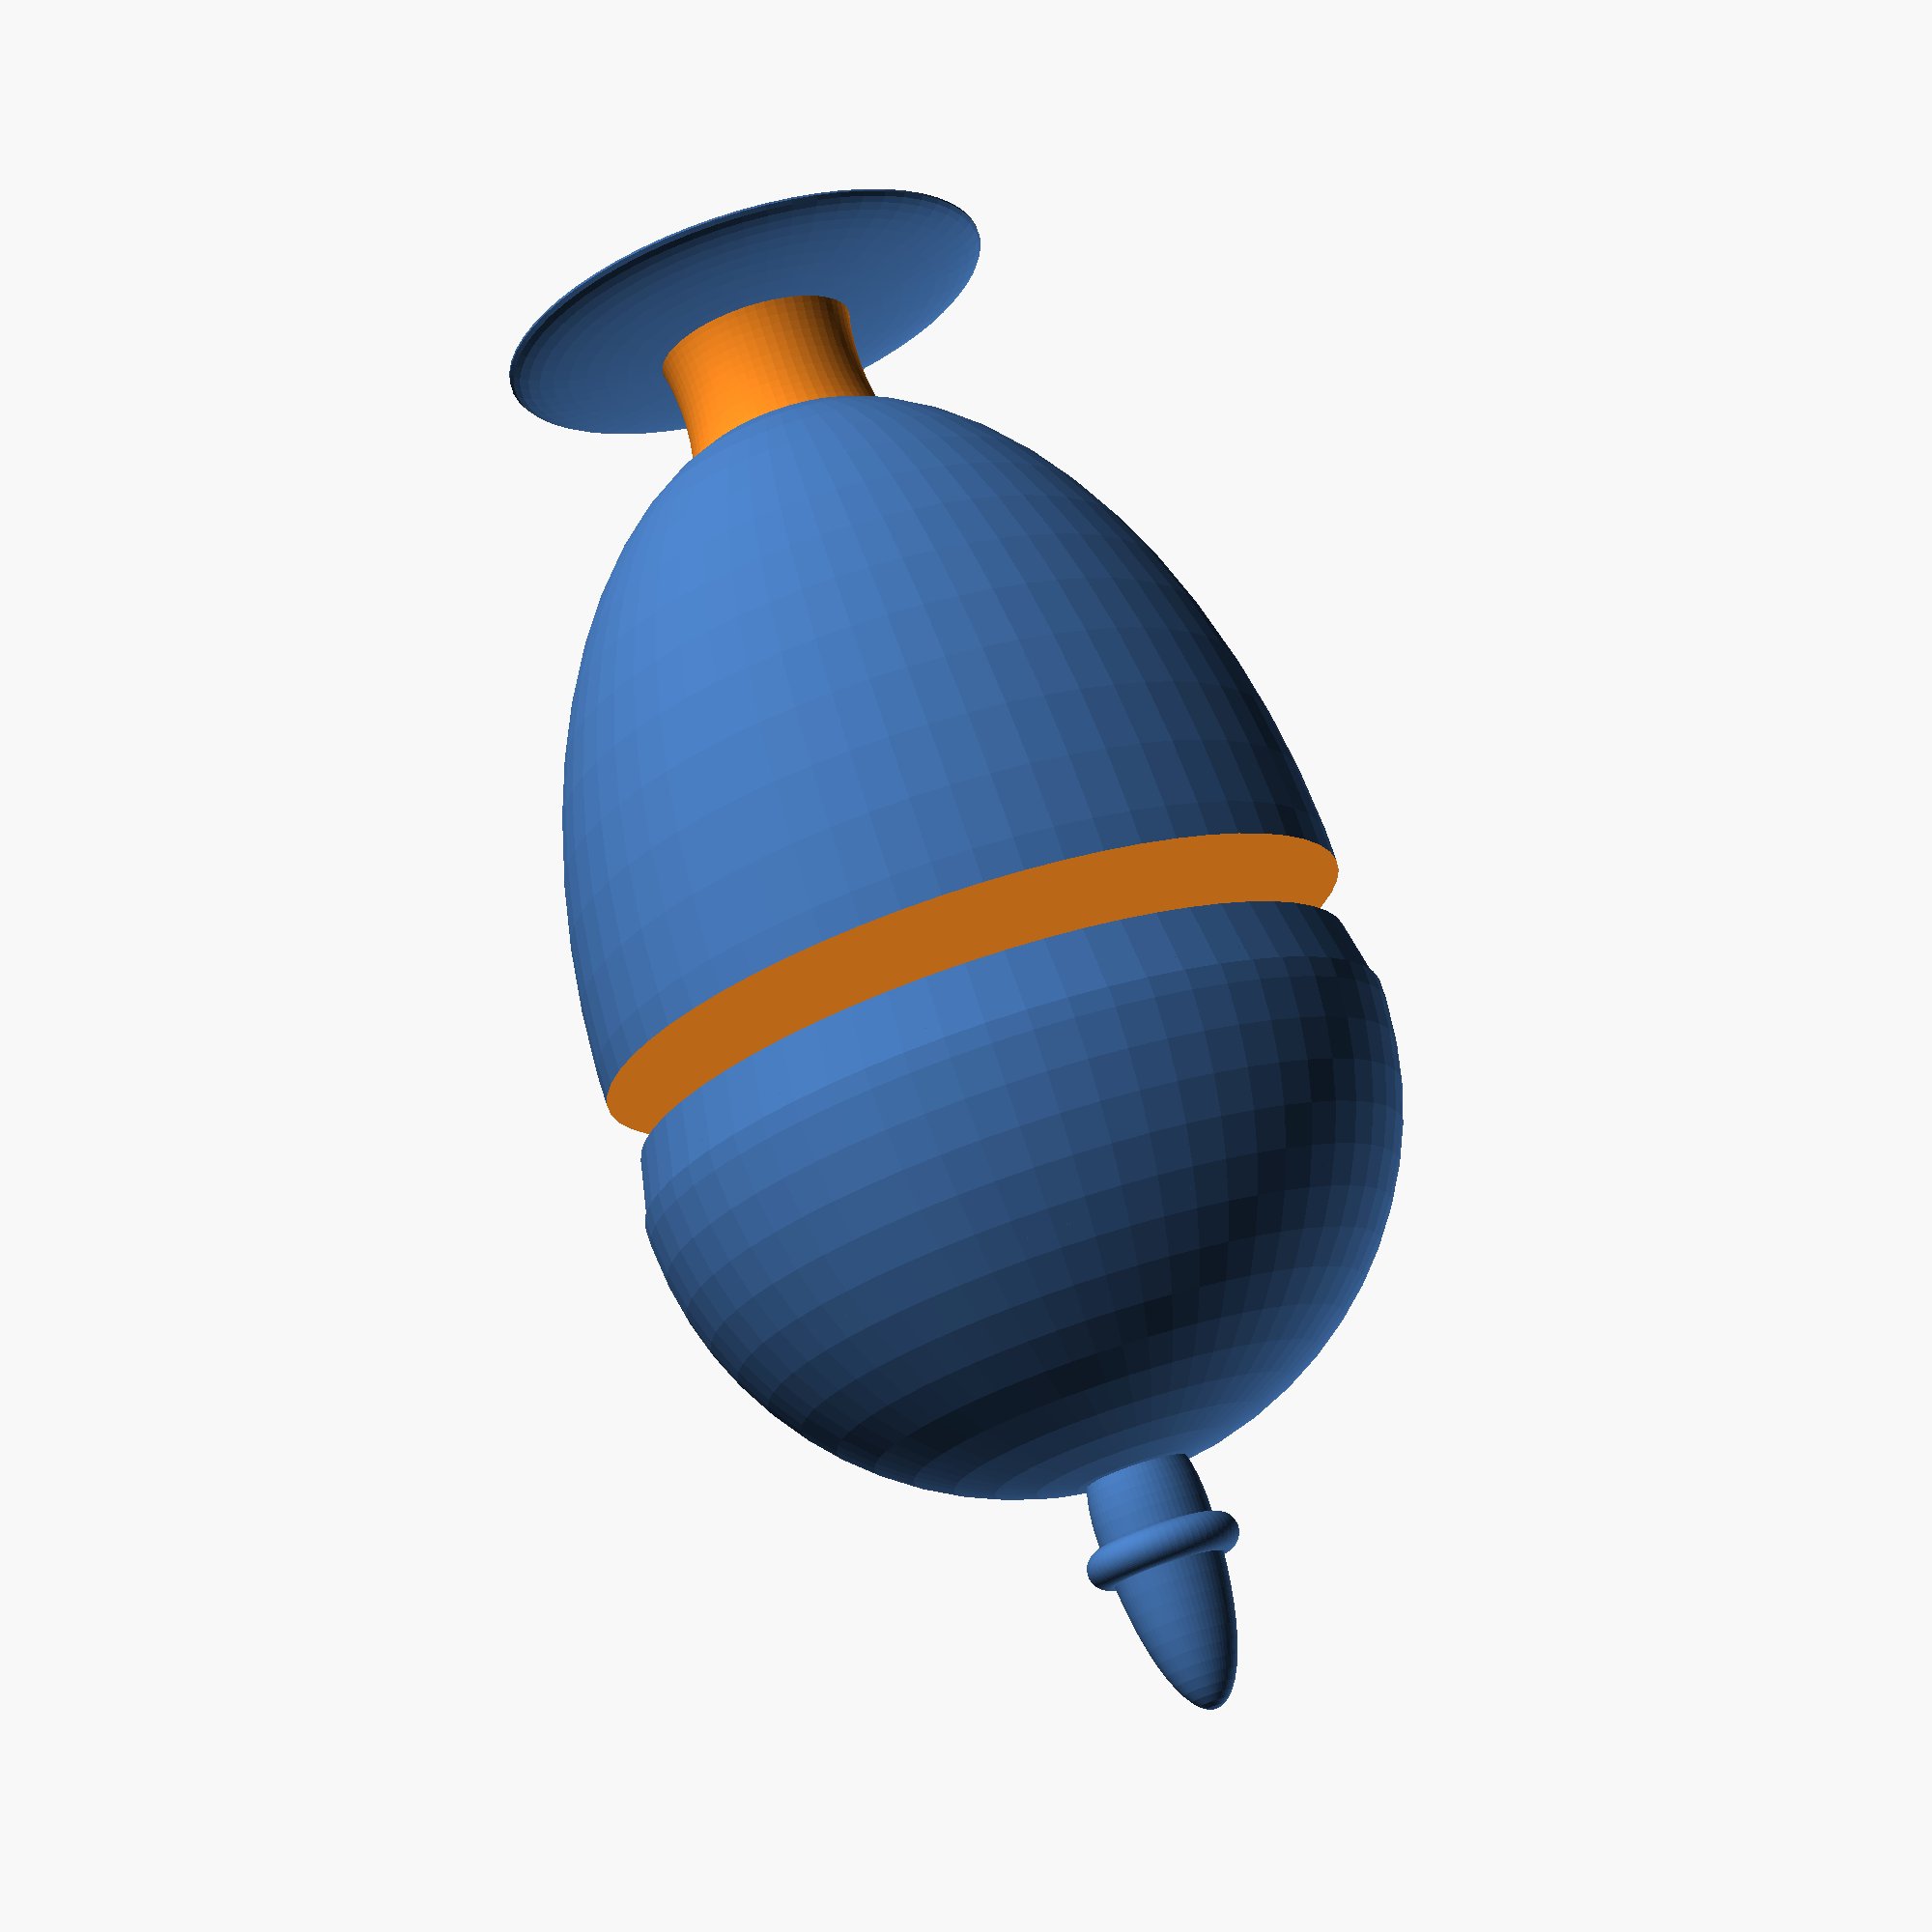
<openscad>
/*
* Candy Dish 1 (v1). 

* 1/5/2020
* dan.bush@techentourage.com
*/

$fn=60;

module bullet(width, height) {
  // body
  scale_height=height/width*2;
  echo("scale_height:", scale_height);
  difference() {
    scale([1,1,scale_height]) {
      sphere(d=width);
    }
    // cut other half
    translate([0,0,height/-2]) {
      cube([width,width,height], true);
    }
  }
  
  // check
//  translate([width,width, height/2]) {
//    cube([width,width,height], true);
//  }
}

module ring(offset, radius) {
  rotate_extrude(angle = 360, convexity = 10) {
    translate([offset, 0, 0]) {
      circle(radius);
    }
  }
}

module top(width) {
  // topper
  translate([0,0,65]) topper();
  // top bullet
  translate([0,0,10]) bullet(width, 60);
  // flange
  translate([0,0,-0]) cylinder(h=10,d1=width-5,d2=width-1);
}

module bottom(width) {
  // bottom
  bullet(width, 100);
}

// total height = 40
module topper() {
  translate([0,0,12]) {
    bullet(18,30);
    translate([0,0,5]) ring(9, 3);
    rotate(a=[180,0,0]) {
      bullet(18,17);
    }
  }
}

module stem (stem_height, stem_width, radis) {
  cut_offset=stem_width/2+radis;
  difference() {
    cylinder(d=cut_offset*2, h=stem_height/2, center=true);
    scale([1,1,3]) {
      rotate_extrude(convexity = 10) {
        translate([cut_offset, 0, 0]) circle(r = radis);
      }
    }
  }
}

module vase() {
  width=120;
  translate([0,0,130]) top(120);
  translate([0,0,120]) rotate([180,0,0]) bottom(width);
  // stem
  translate([0,0,14]) stem(50,30,5);
  // foot
  bullet(80,6);
}

vase();




//translate([0,0,0]) cube([14,14,25], true);







</openscad>
<views>
elev=285.4 azim=61.1 roll=342.0 proj=p view=solid
</views>
